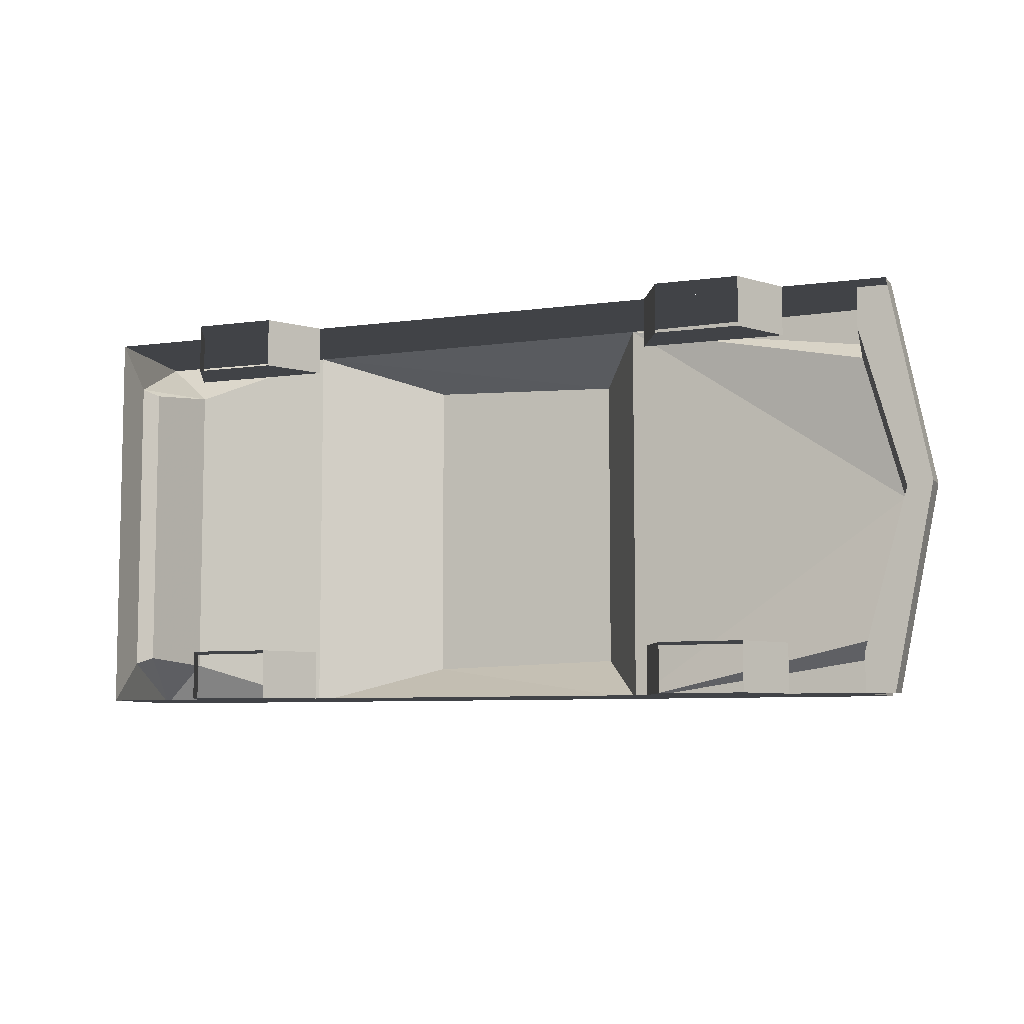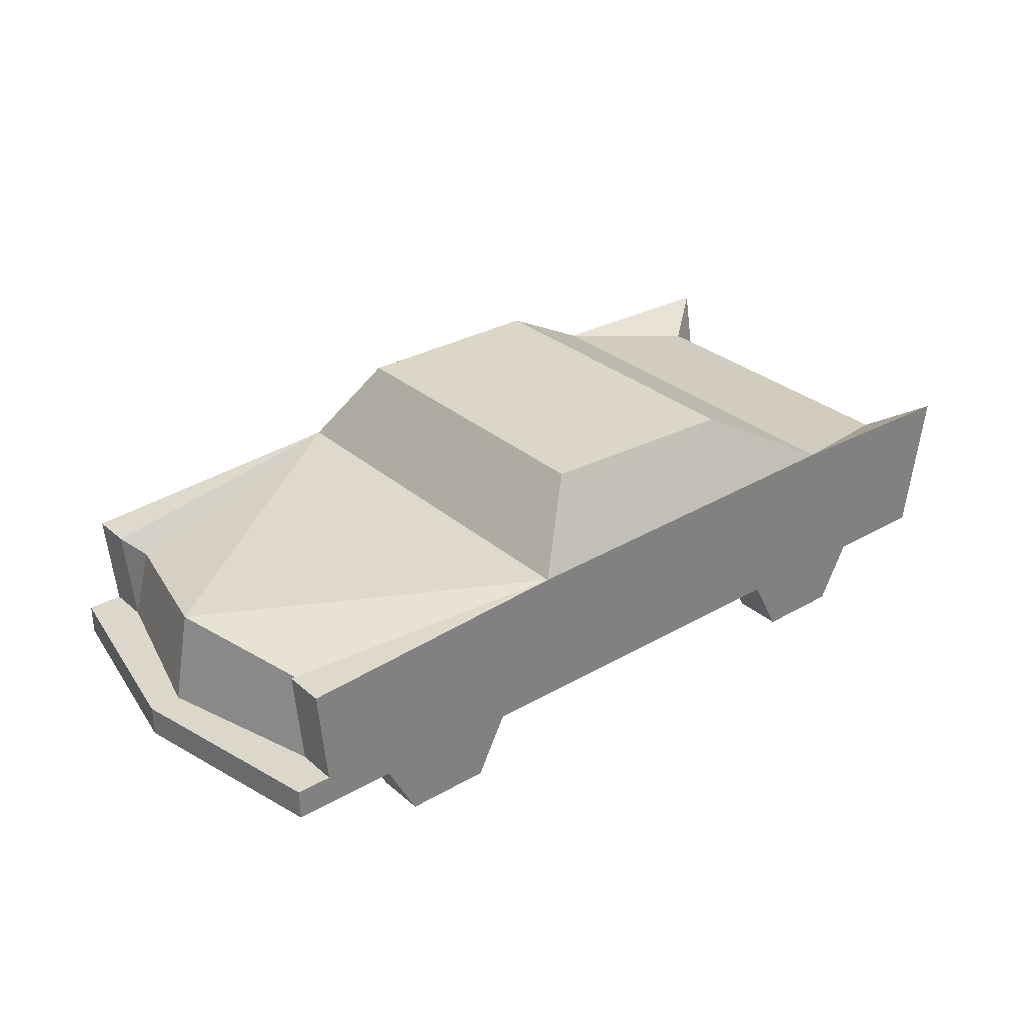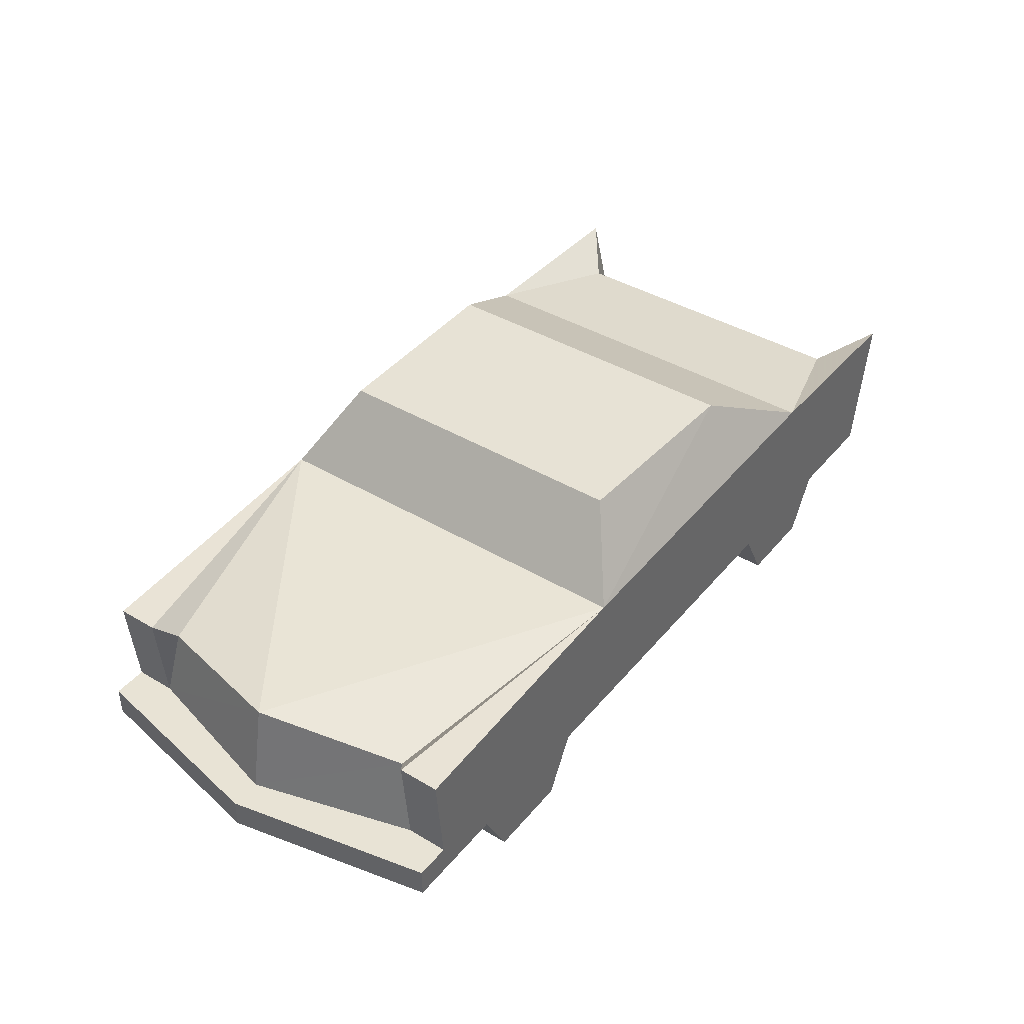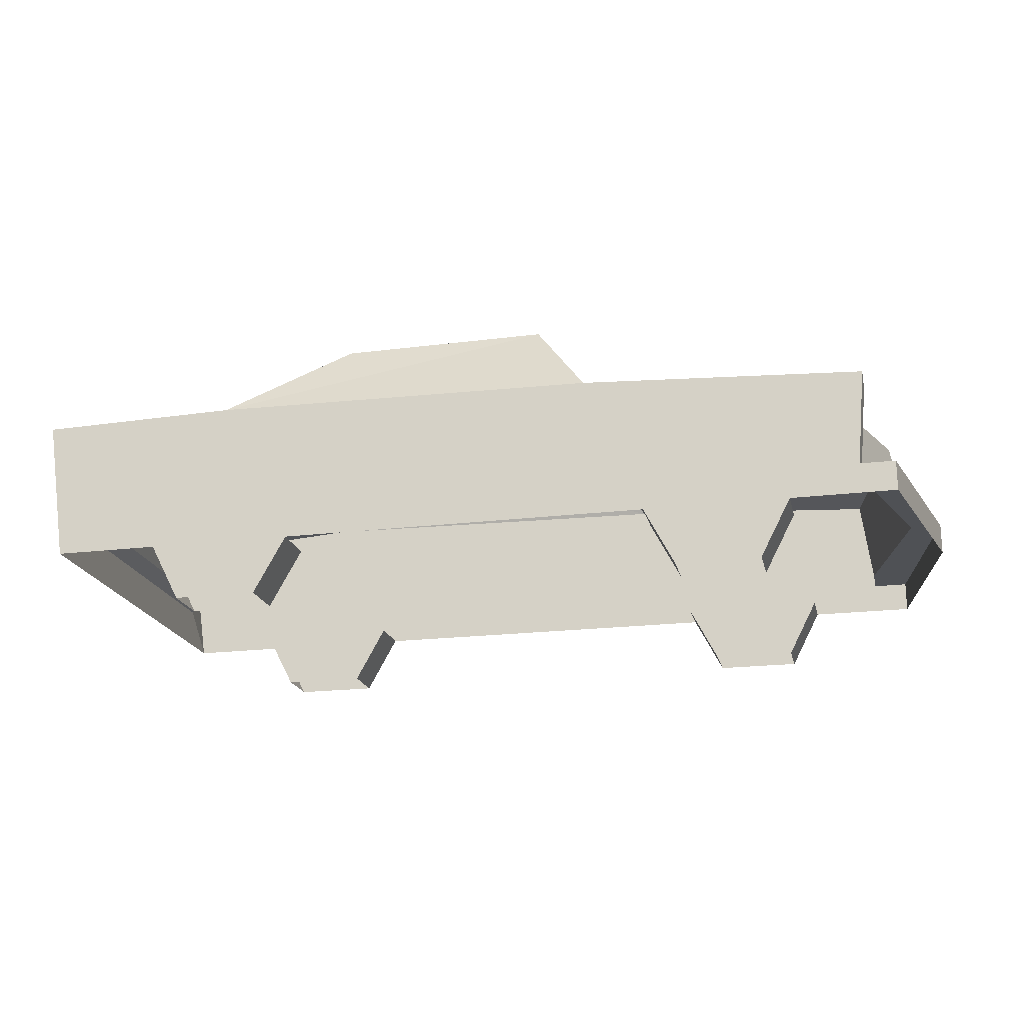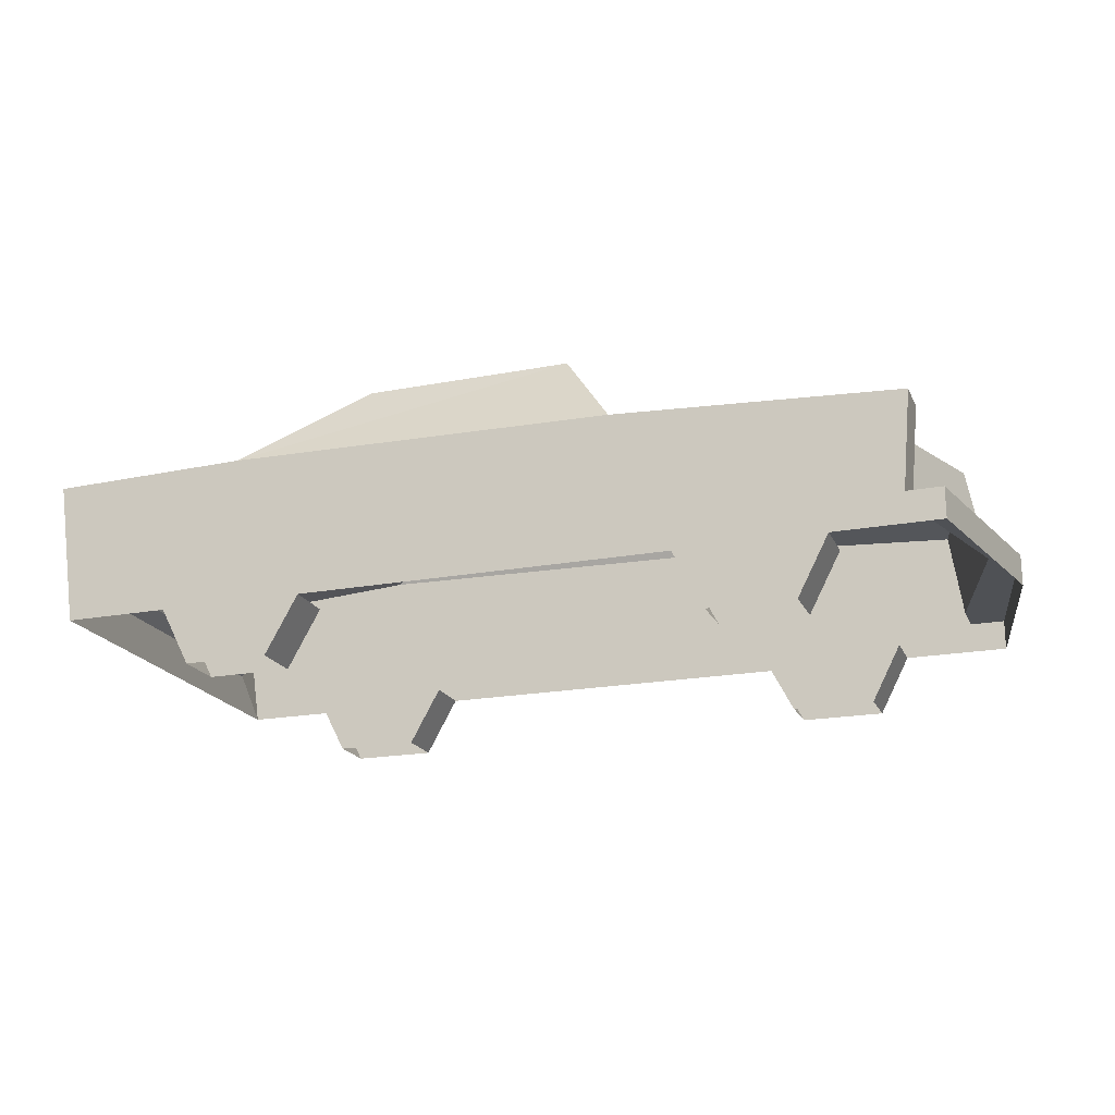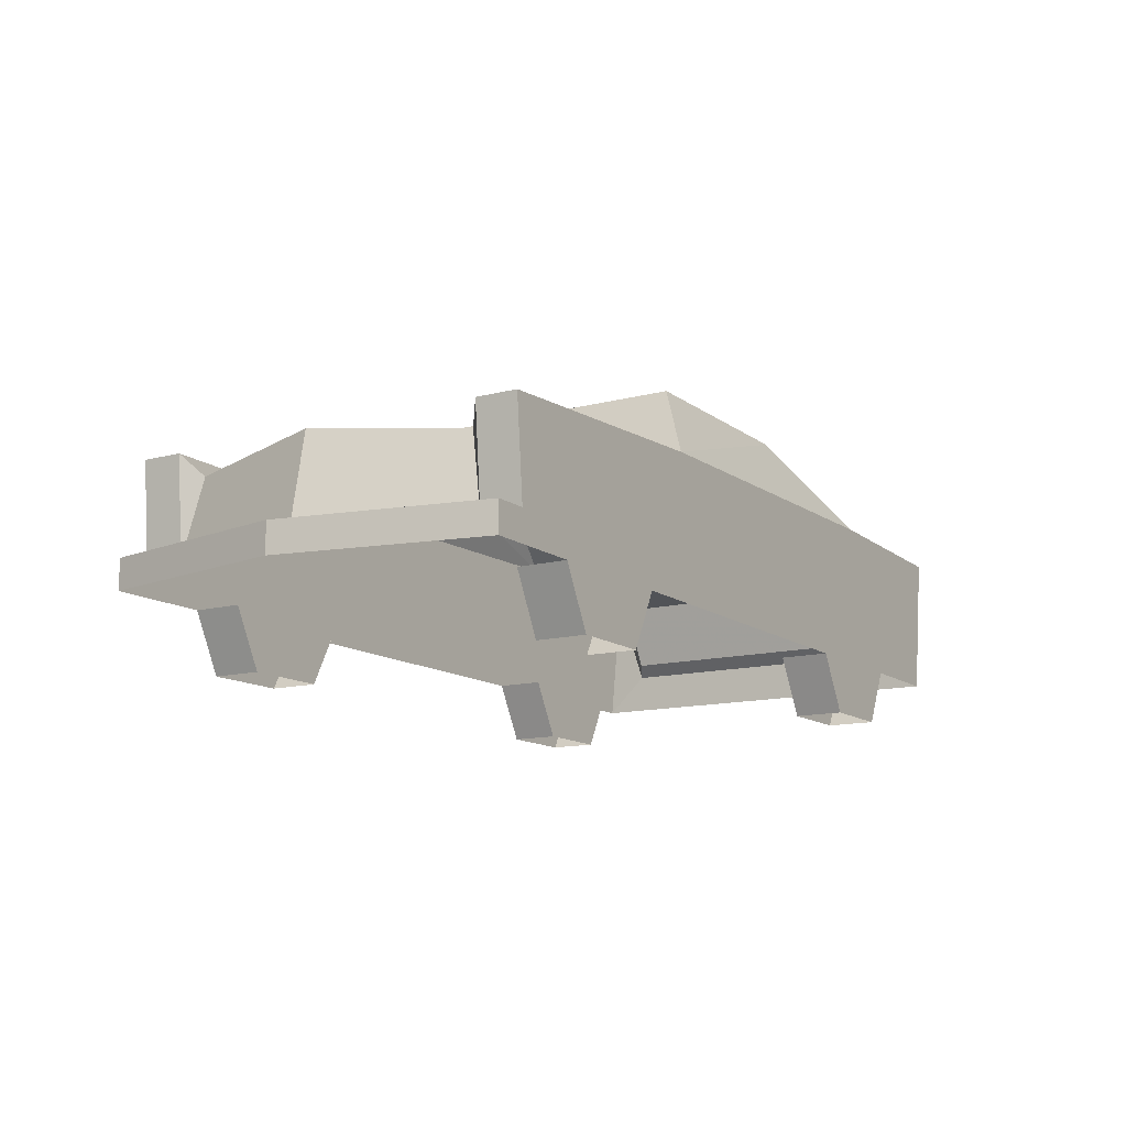
<metadata>
{"format":"obj","ext":"obj","renderer":"f3d","projection":"perspective","resolution":1024,"background":"white","views":[{"elev":-7.1,"azim":21.7,"up":"+Z"},{"elev":30.7,"azim":140.5,"up":"+Y"},{"elev":41.0,"azim":125.9,"up":"+Y"},{"elev":-19.9,"azim":12.8,"up":"+Y"},{"elev":-19.7,"azim":19.2,"up":"+Y"},{"elev":-12.7,"azim":121.6,"up":"+Y"}]}
</metadata>
<code>
v -1.58 0.27 -0.71
v -1.58 0.27 -0.94
v -1.44 0 -0.94
v -1.44 0 -0.71
v -1.58 0.27 0.94
v -1.58 0.27 0.71
v -1.44 0 0.71
v -1.44 0 0.94
v 0.83 0.27 0.94
v 0.83 0.27 0.71
v 0.97 0 0.71
v 0.97 0 0.94
v 0.83 0.27 -0.71
v 0.83 0.27 -0.94
v 0.97 0 -0.94
v 0.97 0 -0.71
v 1.5 0.27 -0.94
v 1.5 0.27 -0.71
v 1.36 0 -0.71
v 1.36 0 -0.94
v 1.5 0.27 0.71
v 1.5 0.27 0.94
v 1.36 0 0.94
v 1.36 0 0.71
v -0.9 0.27 0.71
v -0.9 0.27 0.94
v -1.05 0 0.94
v -1.05 0 0.71
v -0.9 0.27 -0.94
v -0.9 0.27 -0.71
v -1.05 0 -0.71
v -1.05 0 -0.94
v 1.86 0.86 0.94
v 0.56 0.93 0.94
v 1.82 0.41 0.94
v 1.82 0.41 -0.94
v -2.17 0.94 -0.94
v 1.82 0.27 -0.94
v 1.86 0.86 -0.94
v -2.07 0.27 -0.94
v -1.24 0.96 -0.94
v 0.56 0.93 -0.94
v -1.24 0.96 0.94
v -2.17 0.94 0.94
v -2.07 0.27 0.94
v 1.82 0.27 0.94
v 1.98 0.27 0.94
v 1.98 0.41 0.94
v 1.82 0.41 0.75
v 1.86 0.86 0.75
v 2.03 0.41 0
v 1.95 0.83 0
v 2.17 0.27 0
v 2.17 0.41 0
v 1.77 0.77 0.68
v 1.77 0.77 -0.68
v 1.86 0.86 -0.75
v 1.82 0.41 -0.75
v 1.98 0.41 -0.94
v 1.98 0.27 -0.94
v -1.91 0.83 -0.74
v -2.01 0.52 -0.71
v -2.01 0.52 0.71
v -1.91 0.83 0.74
v -0.66 1.29 0.76
v 0.3 1.31 0.73
v 0.3 1.31 -0.73
v -0.66 1.29 -0.76
v -2.07 0.46 0.74
v -2.07 0.46 -0.74
f 35 33 34
f 39 36 42
f 50 34 33
f 48 49 35
f 55 34 50
f 49 55 50
f 52 34 55
f 42 52 56
f 56 58 57
f 42 56 57
f 58 59 36
f 42 57 39
f 42 34 52
f 45 44 69
f 43 64 44
f 61 41 37
f 37 40 70
f 1 2 3 4
f 5 6 7 8
f 9 10 11 12
f 13 14 15 16
f 17 18 19 20
f 21 22 23 24
f 25 26 27 28
f 29 30 31 32
f 25 28 7 6
f 21 24 11 10
f 19 18 13 16
f 31 30 1 4
f 43 46 35 34
f 43 44 45 46
f 37 41 38 40
f 38 41 42 36
f 49 51 52 55
f 35 46 47 48
f 49 50 33 35
f 53 54 48 47
f 51 54 59 58
f 54 53 60 59
f 57 58 36 39
f 38 36 59 60
f 51 58 56 52
f 54 51 49 48
f 62 63 64 61
f 61 64 43 41
f 27 26 5 8
f 23 22 9 12
f 17 20 15 14
f 29 32 3 2
f 43 34 66 65
f 67 66 34 42
f 68 65 66 67
f 41 43 65 68
f 42 41 68 67
f 69 44 64 63
f 70 69 63 62
f 40 45 69 70
f 37 70 62 61

</code>
